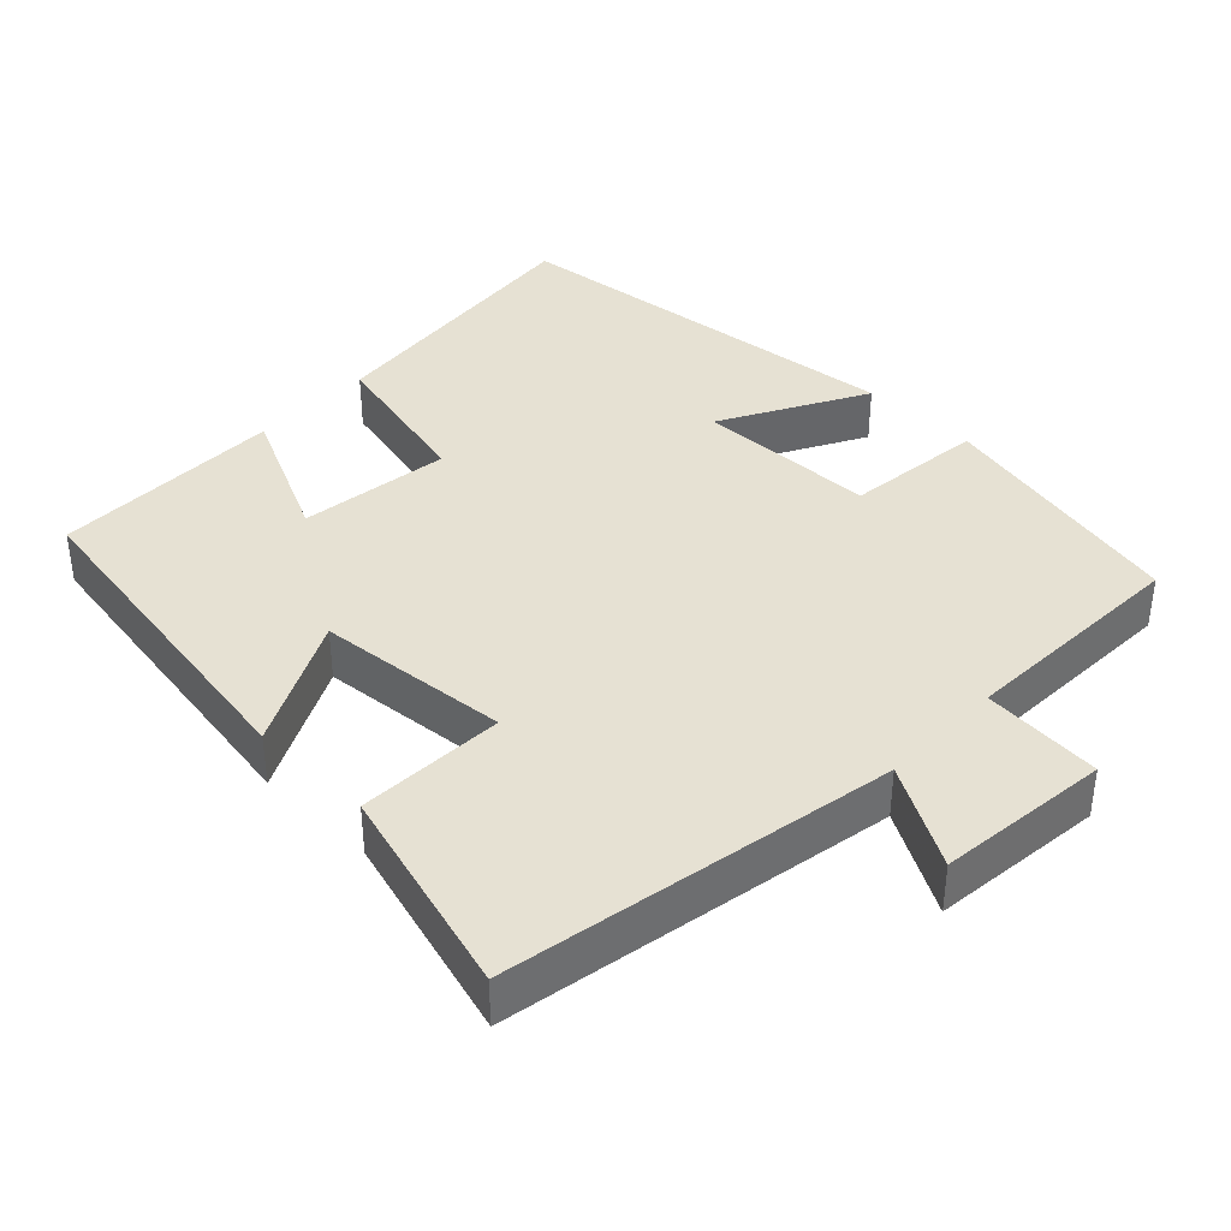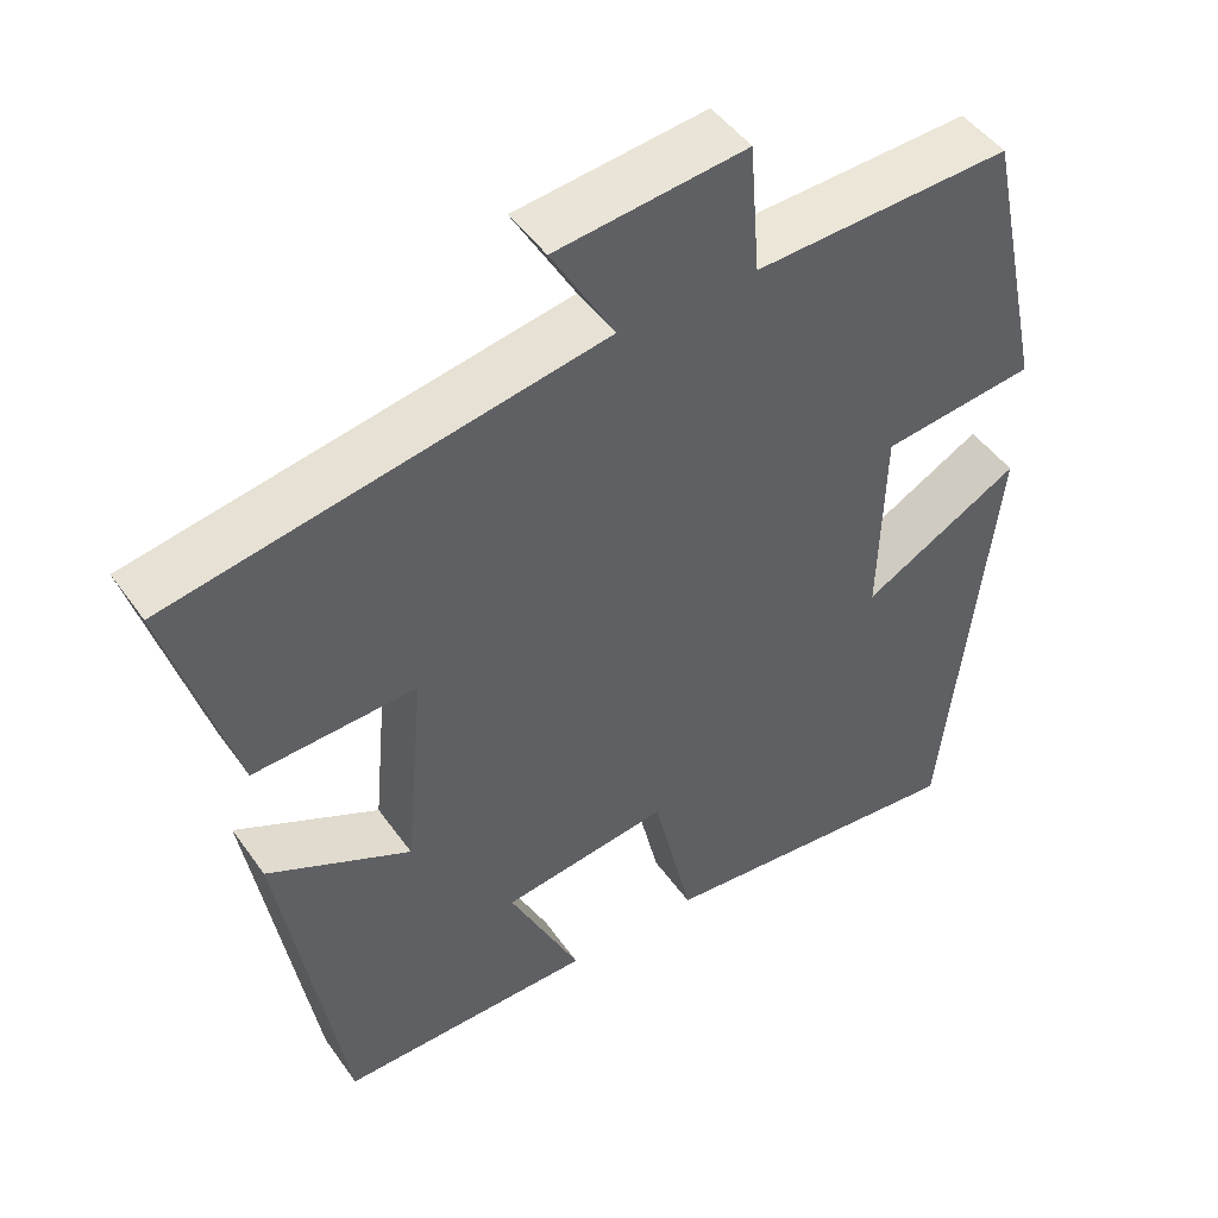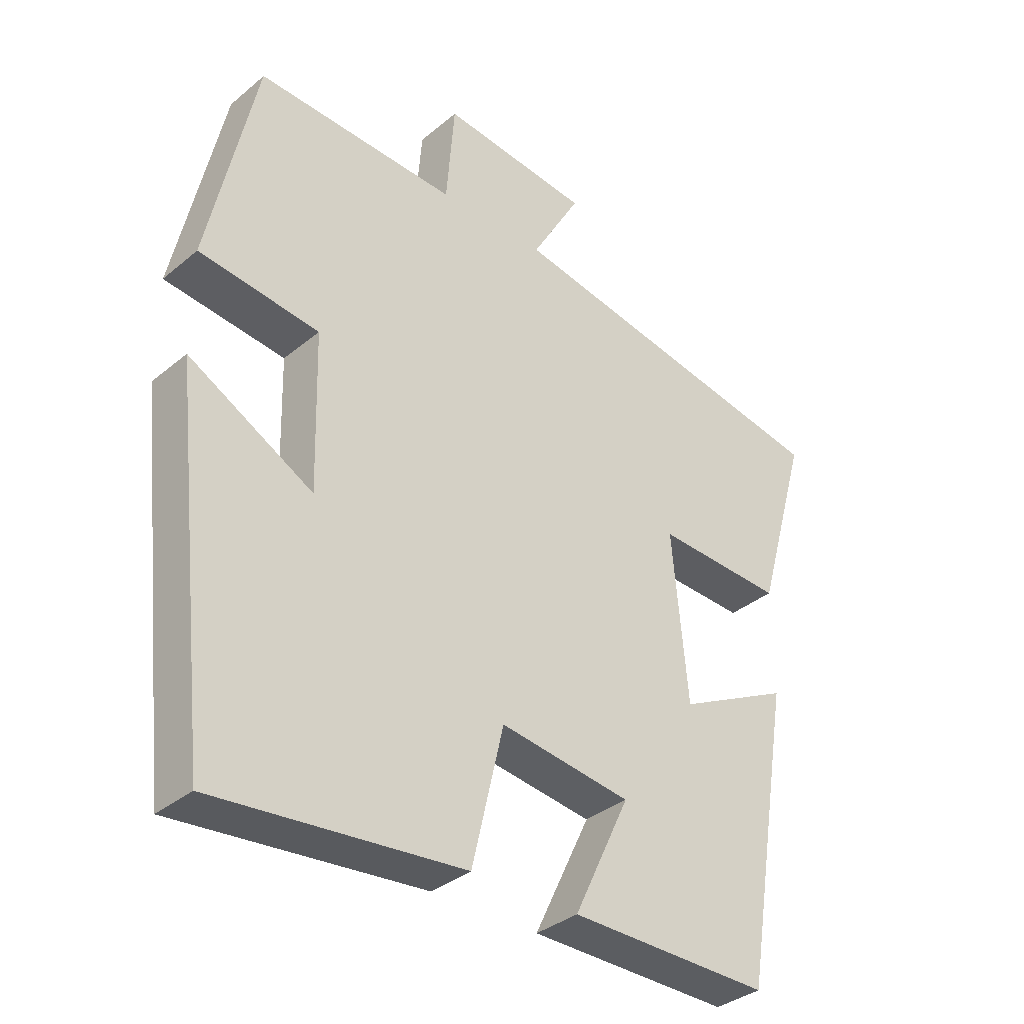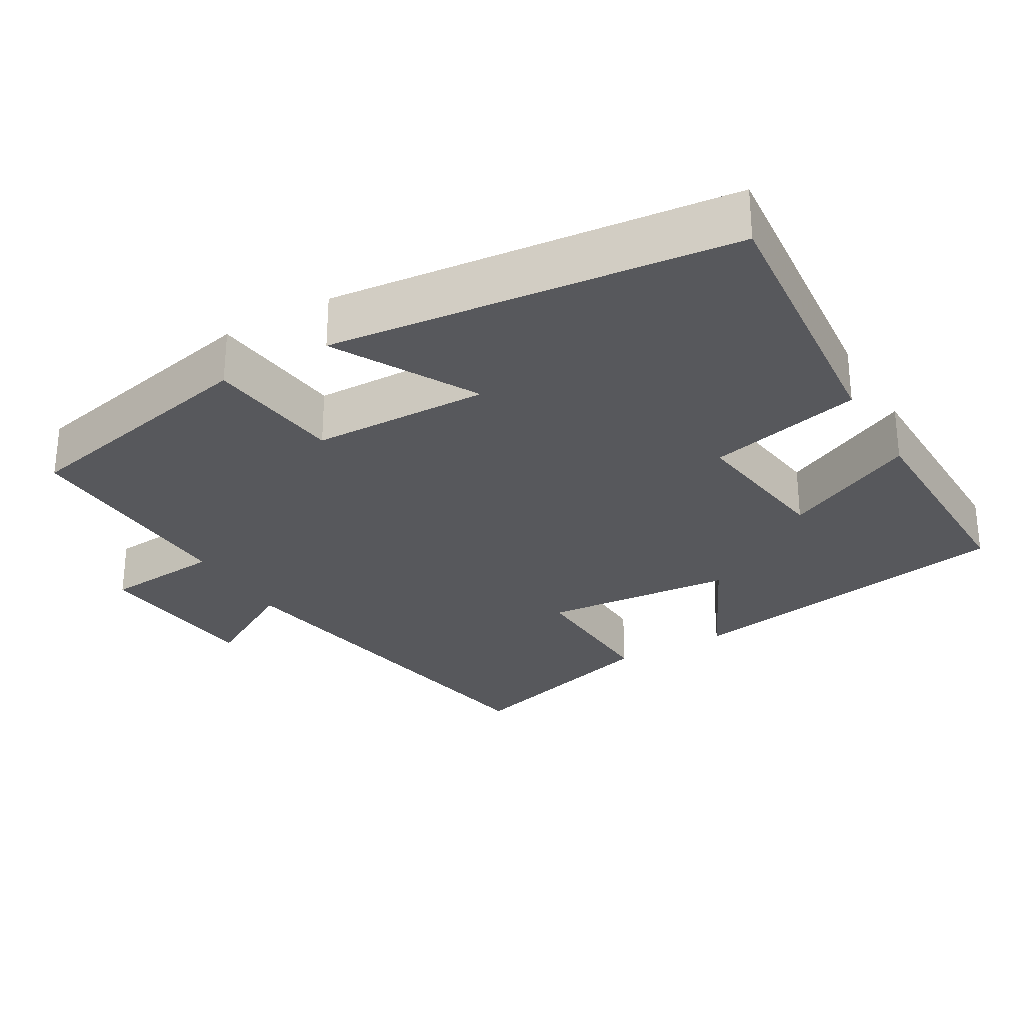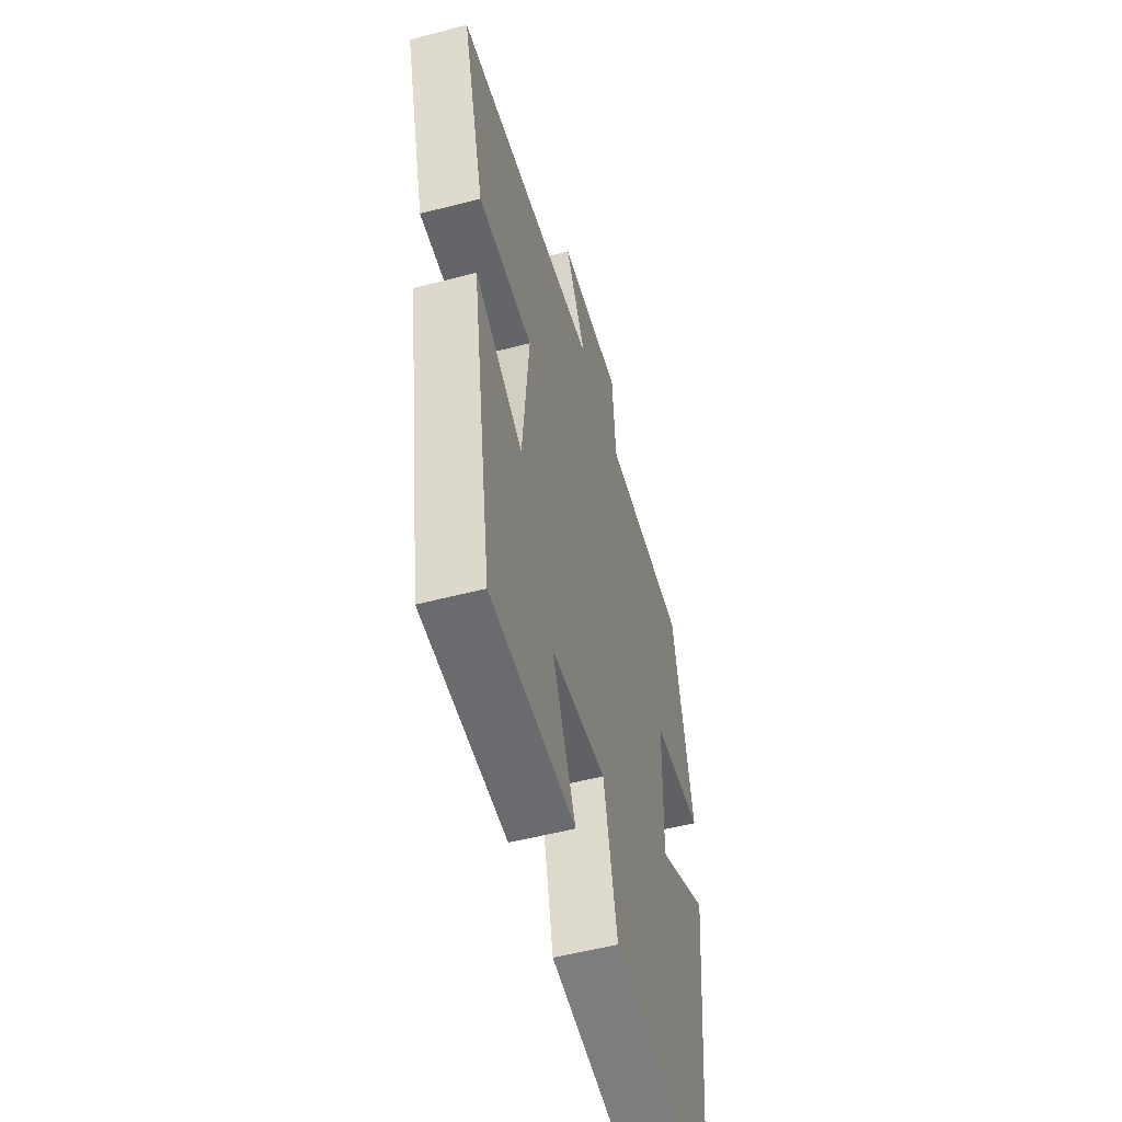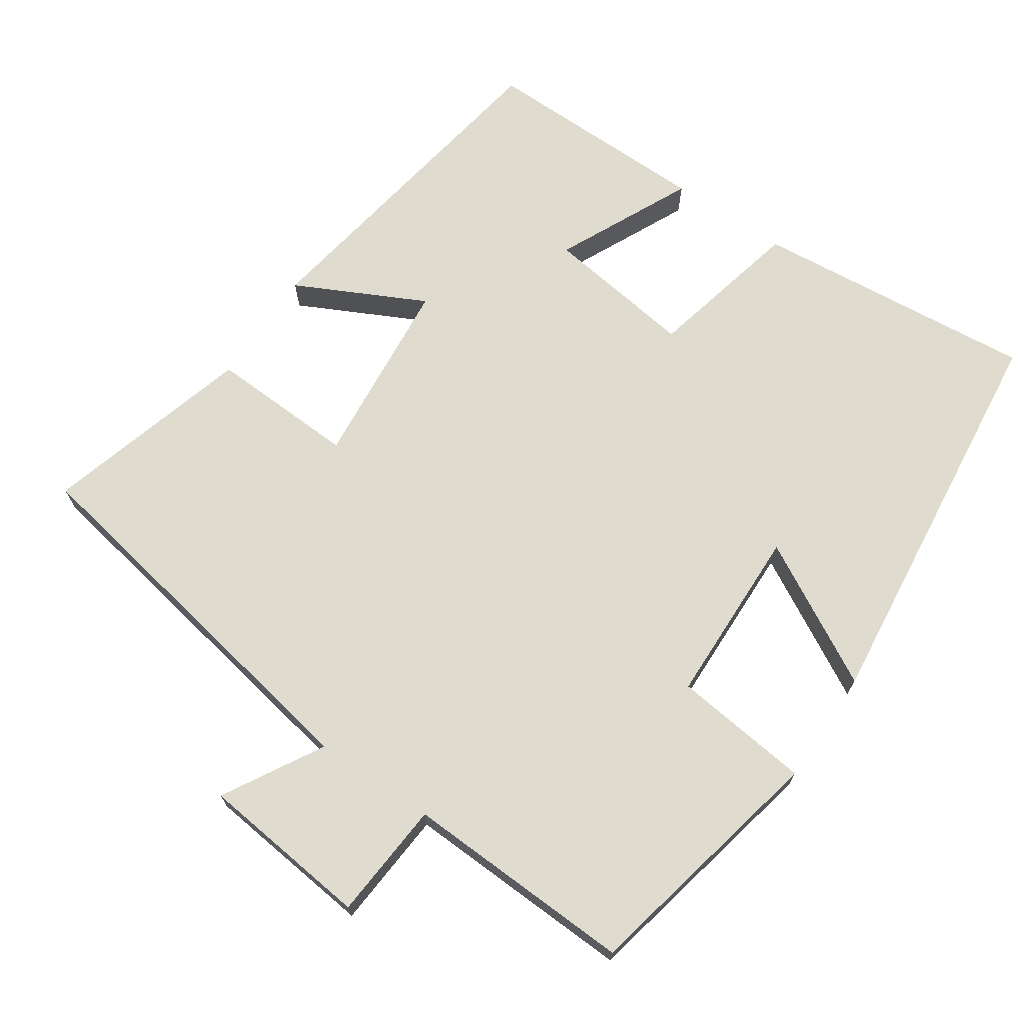
<metadata>
{"format":"obj","ext":"obj","renderer":"f3d","projection":"perspective","resolution":1024,"background":"white","views":[{"elev":38.8,"azim":-46.2,"up":"+Y"},{"elev":47.5,"azim":-33.5,"up":"+Z"},{"elev":-35.1,"azim":137.7,"up":"+Z"},{"elev":-28.7,"azim":120.3,"up":"+Y"},{"elev":-54.0,"azim":-74.5,"up":"+Z"},{"elev":70.3,"azim":34.1,"up":"+Y"}]}
</metadata>
<code>
v -0.424 0.07 -0.503
v -0.5 0.07 -0.043
v -0.325 0.07 -0.13
v -0.301 0.07 0.13
v -0.5 0.07 0.121
v -0.581 0.07 0.404
v -0.055 0.07 0.5
v -0.132 0.07 0.635
v 0.1 0.07 0.661
v 0.113 0.07 0.5
v 0.426 0.07 0.513
v 0.5 0.07 0.17
v 0.313 0.07 0.148
v 0.307 0.07 -0.094
v 0.5 0.07 0.012
v 0.439 0.07 -0.537
v 0.054 0.07 -0.5
v 0.005 0.07 -0.289
v -0.199 0.07 -0.317
v -0.112 0.07 -0.5
v -0.424 0 -0.503
v -0.5 0 -0.043
v -0.325 0 -0.13
v -0.301 0 0.13
v -0.5 0 0.121
v -0.581 0 0.404
v -0.055 0 0.5
v -0.132 0 0.635
v 0.1 0 0.661
v 0.113 0 0.5
v 0.426 0 0.513
v 0.5 0 0.17
v 0.313 0 0.148
v 0.307 0 -0.094
v 0.5 0 0.012
v 0.439 0 -0.537
v 0.054 0 -0.5
v 0.005 0 -0.289
v -0.199 0 -0.317
v -0.112 0 -0.5
f 1 2 3
f 20 1 3
f 19 20 3
f 18 19 3 4
f 16 17 18
f 15 16 18
f 14 15 18
f 13 14 18 4
f 12 13 4
f 11 12 4
f 10 11 4
f 7 8 9 10
f 6 7 10
f 5 6 10
f 4 5 10
f 23 22 21
f 23 21 40
f 23 40 39
f 24 23 39 38
f 38 37 36
f 38 36 35
f 38 35 34
f 24 38 34 33
f 24 33 32
f 24 32 31
f 24 31 30
f 30 29 28 27
f 30 27 26
f 30 26 25
f 30 25 24
f 1 21 22 2
f 2 22 23 3
f 3 23 24 4
f 4 24 25 5
f 5 25 26 6
f 6 26 27 7
f 7 27 28 8
f 8 28 29 9
f 9 29 30 10
f 10 30 31 11
f 11 31 32 12
f 12 32 33 13
f 13 33 34 14
f 14 34 35 15
f 15 35 36 16
f 16 36 37 17
f 17 37 38 18
f 18 38 39 19
f 19 39 40 20
f 20 40 21 1

</code>
